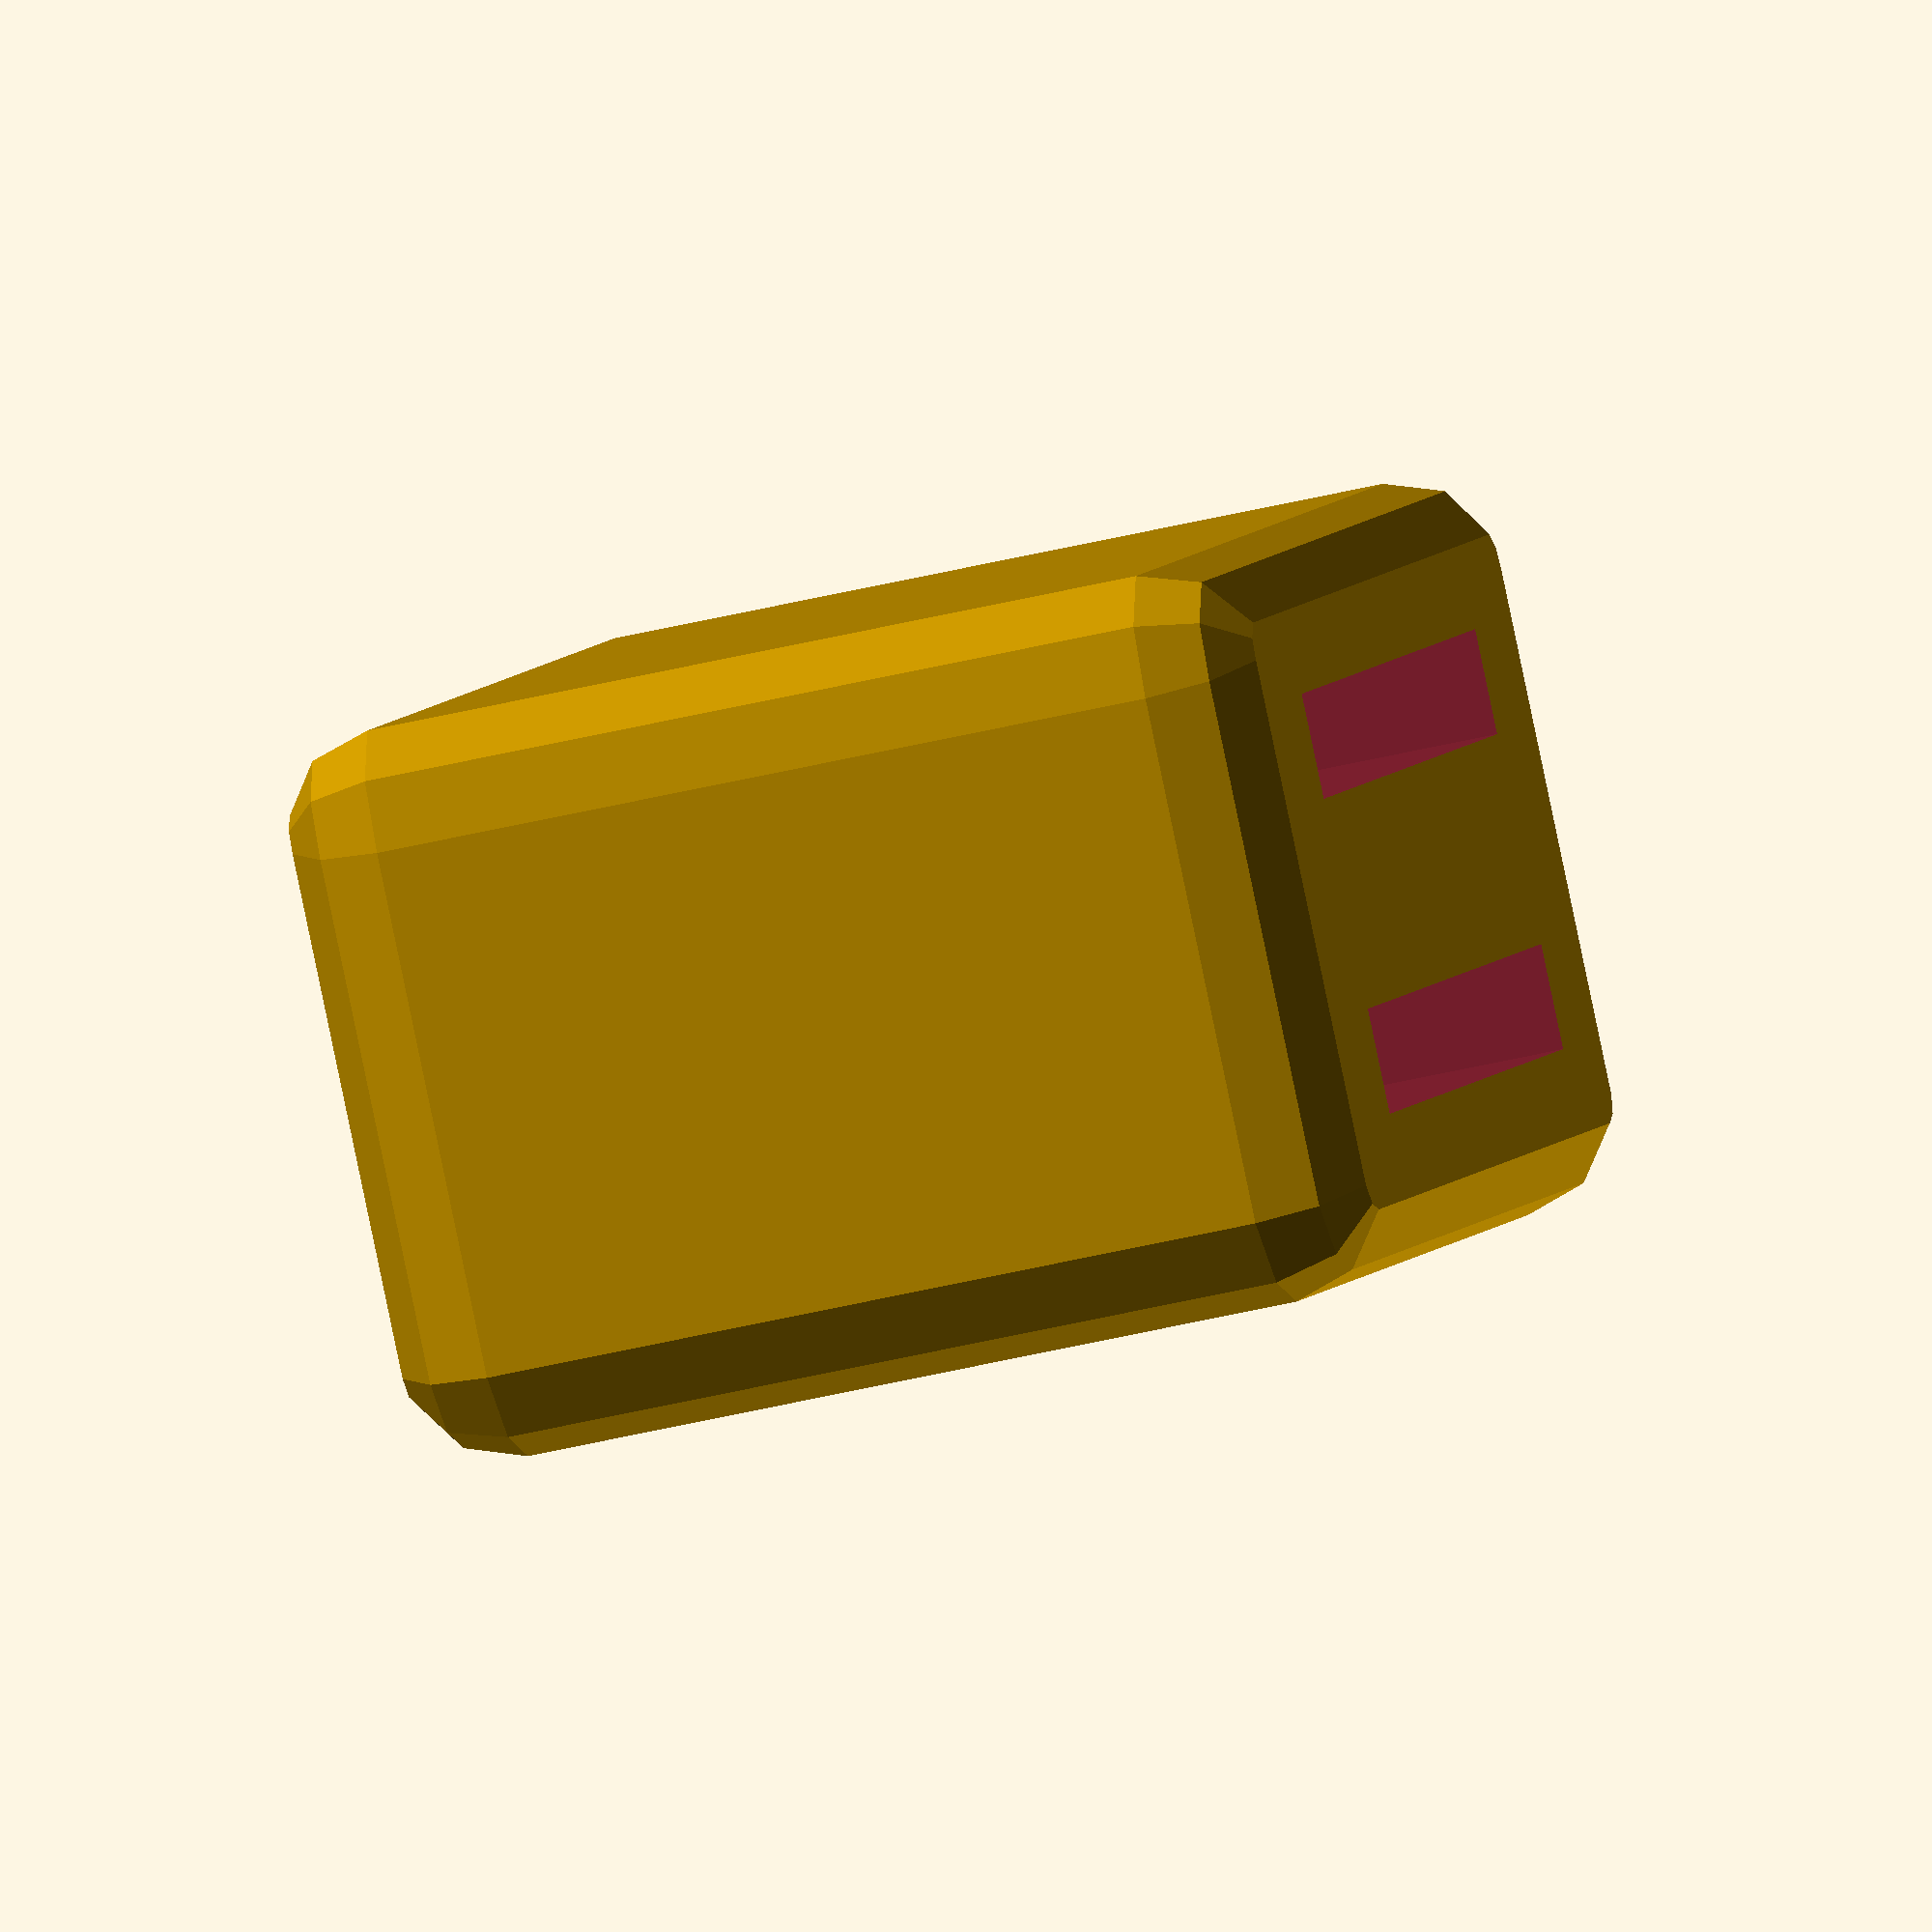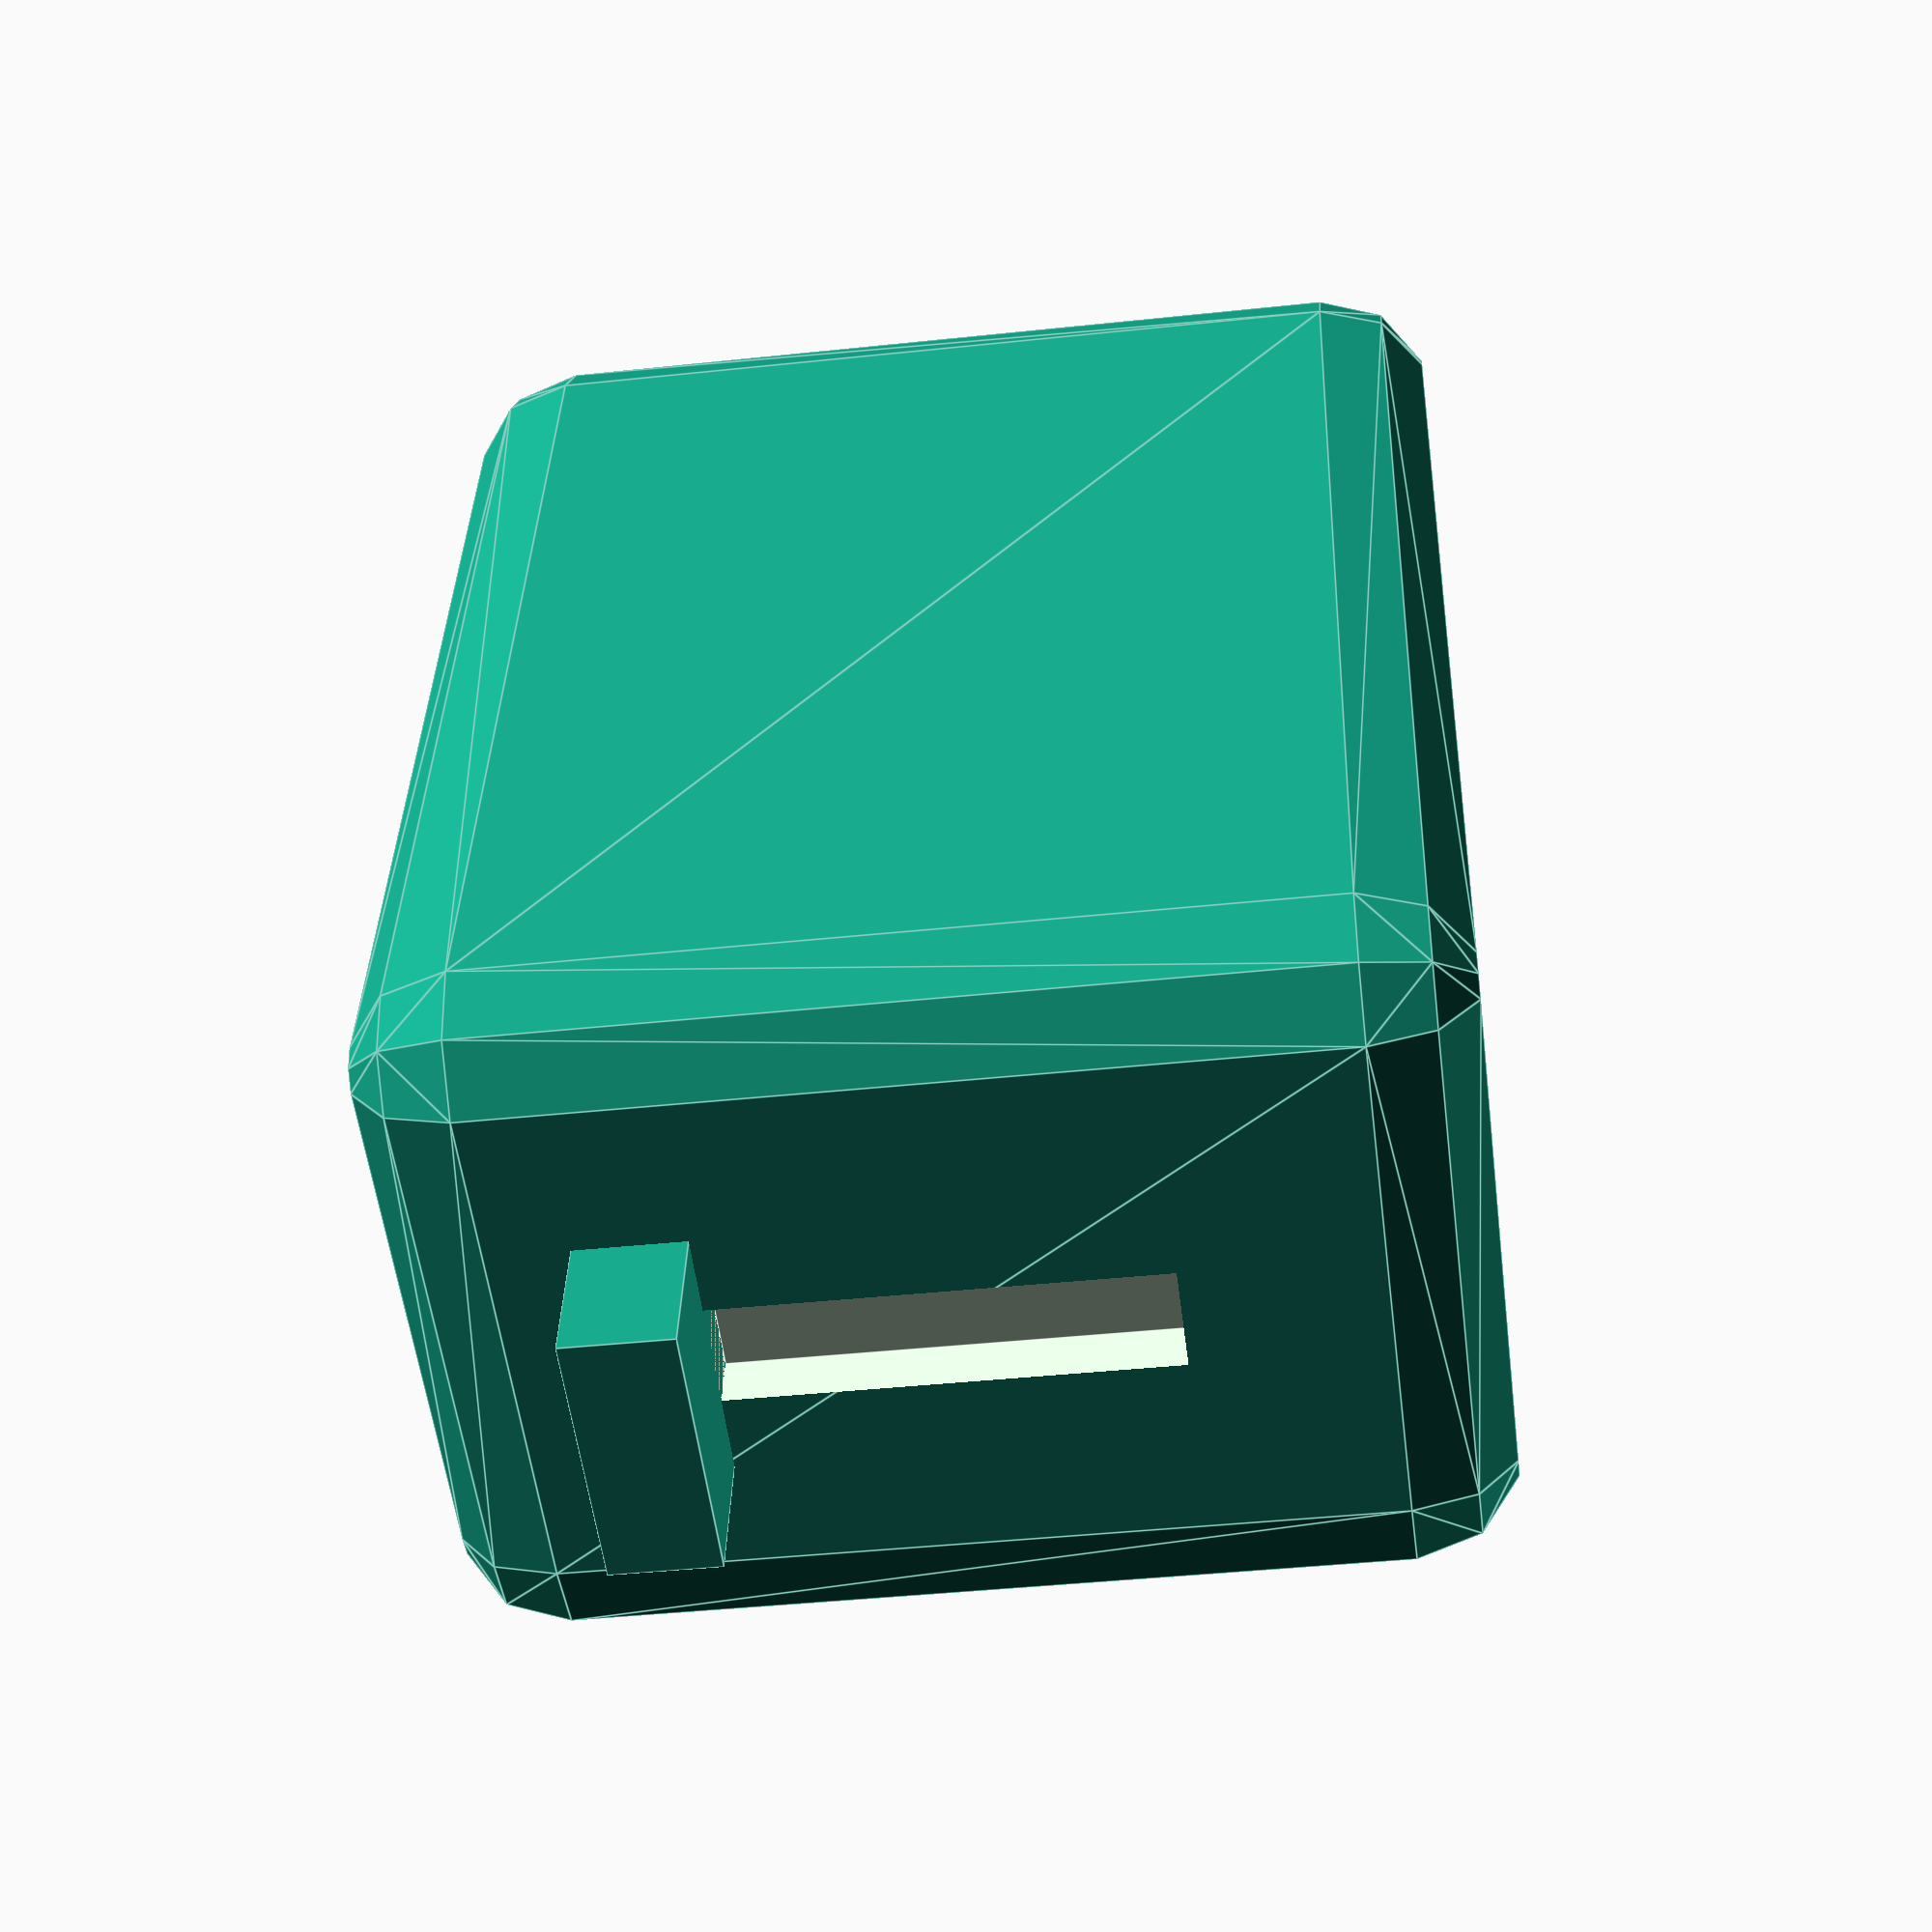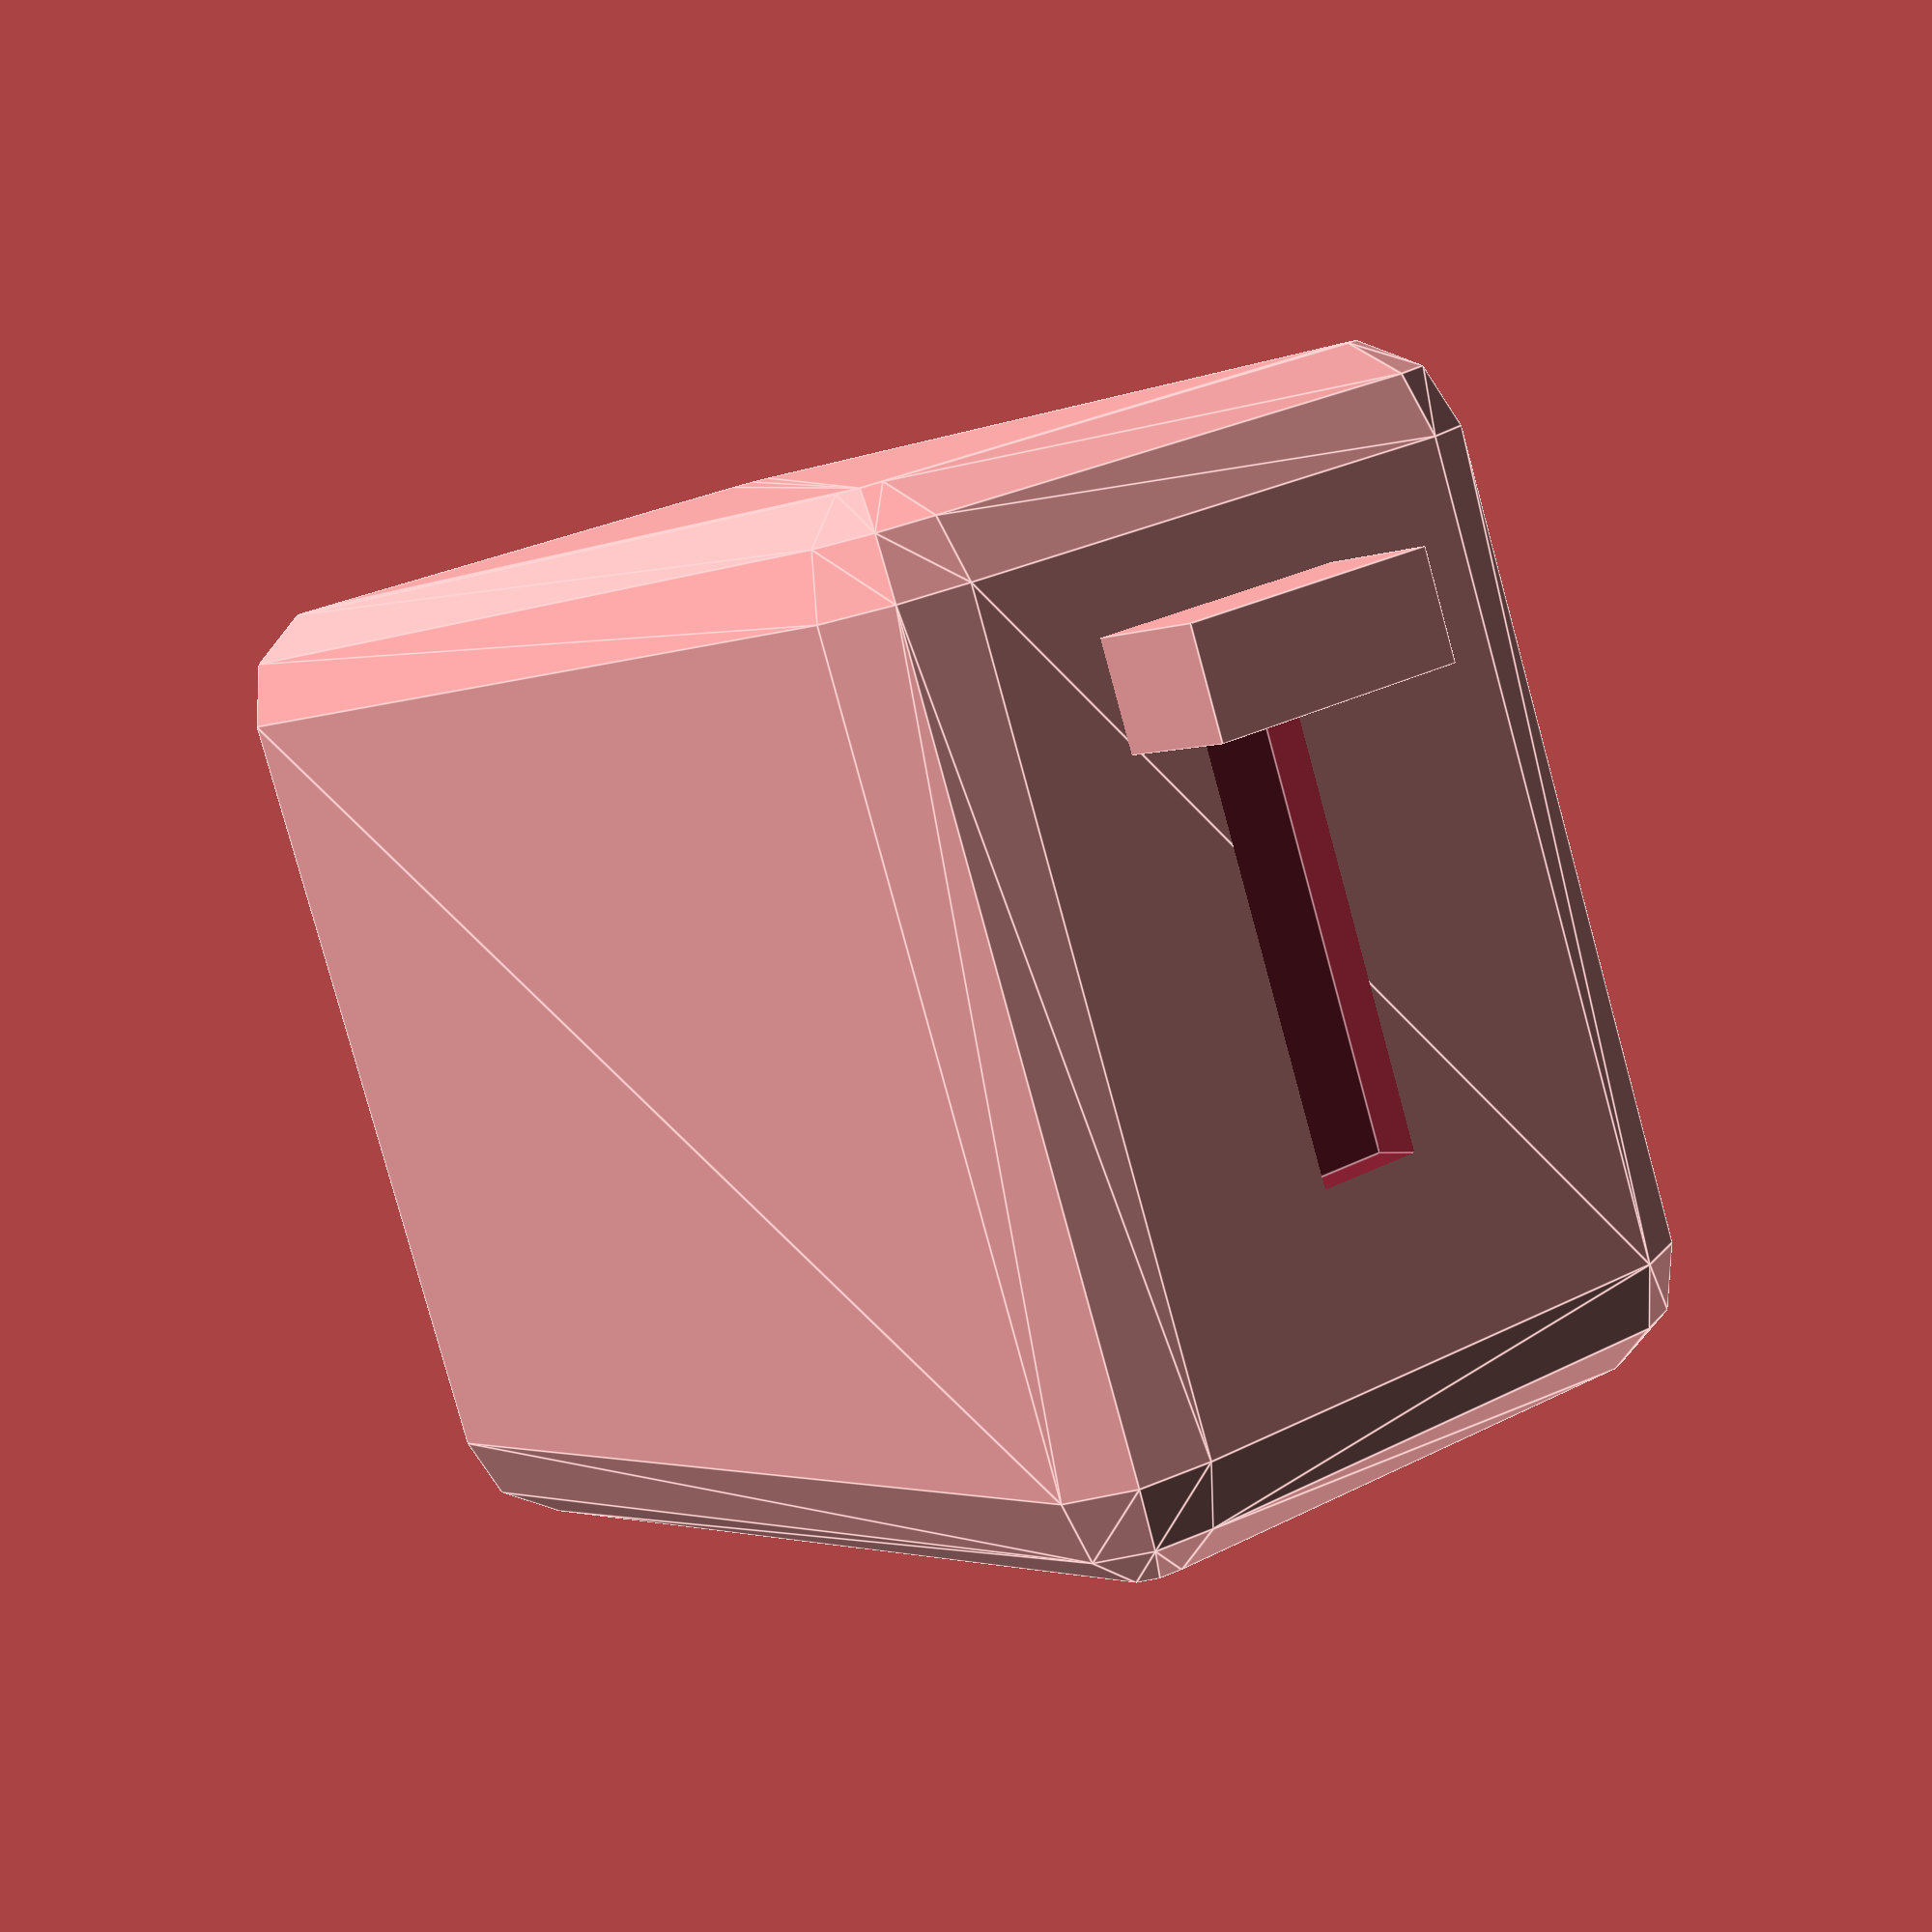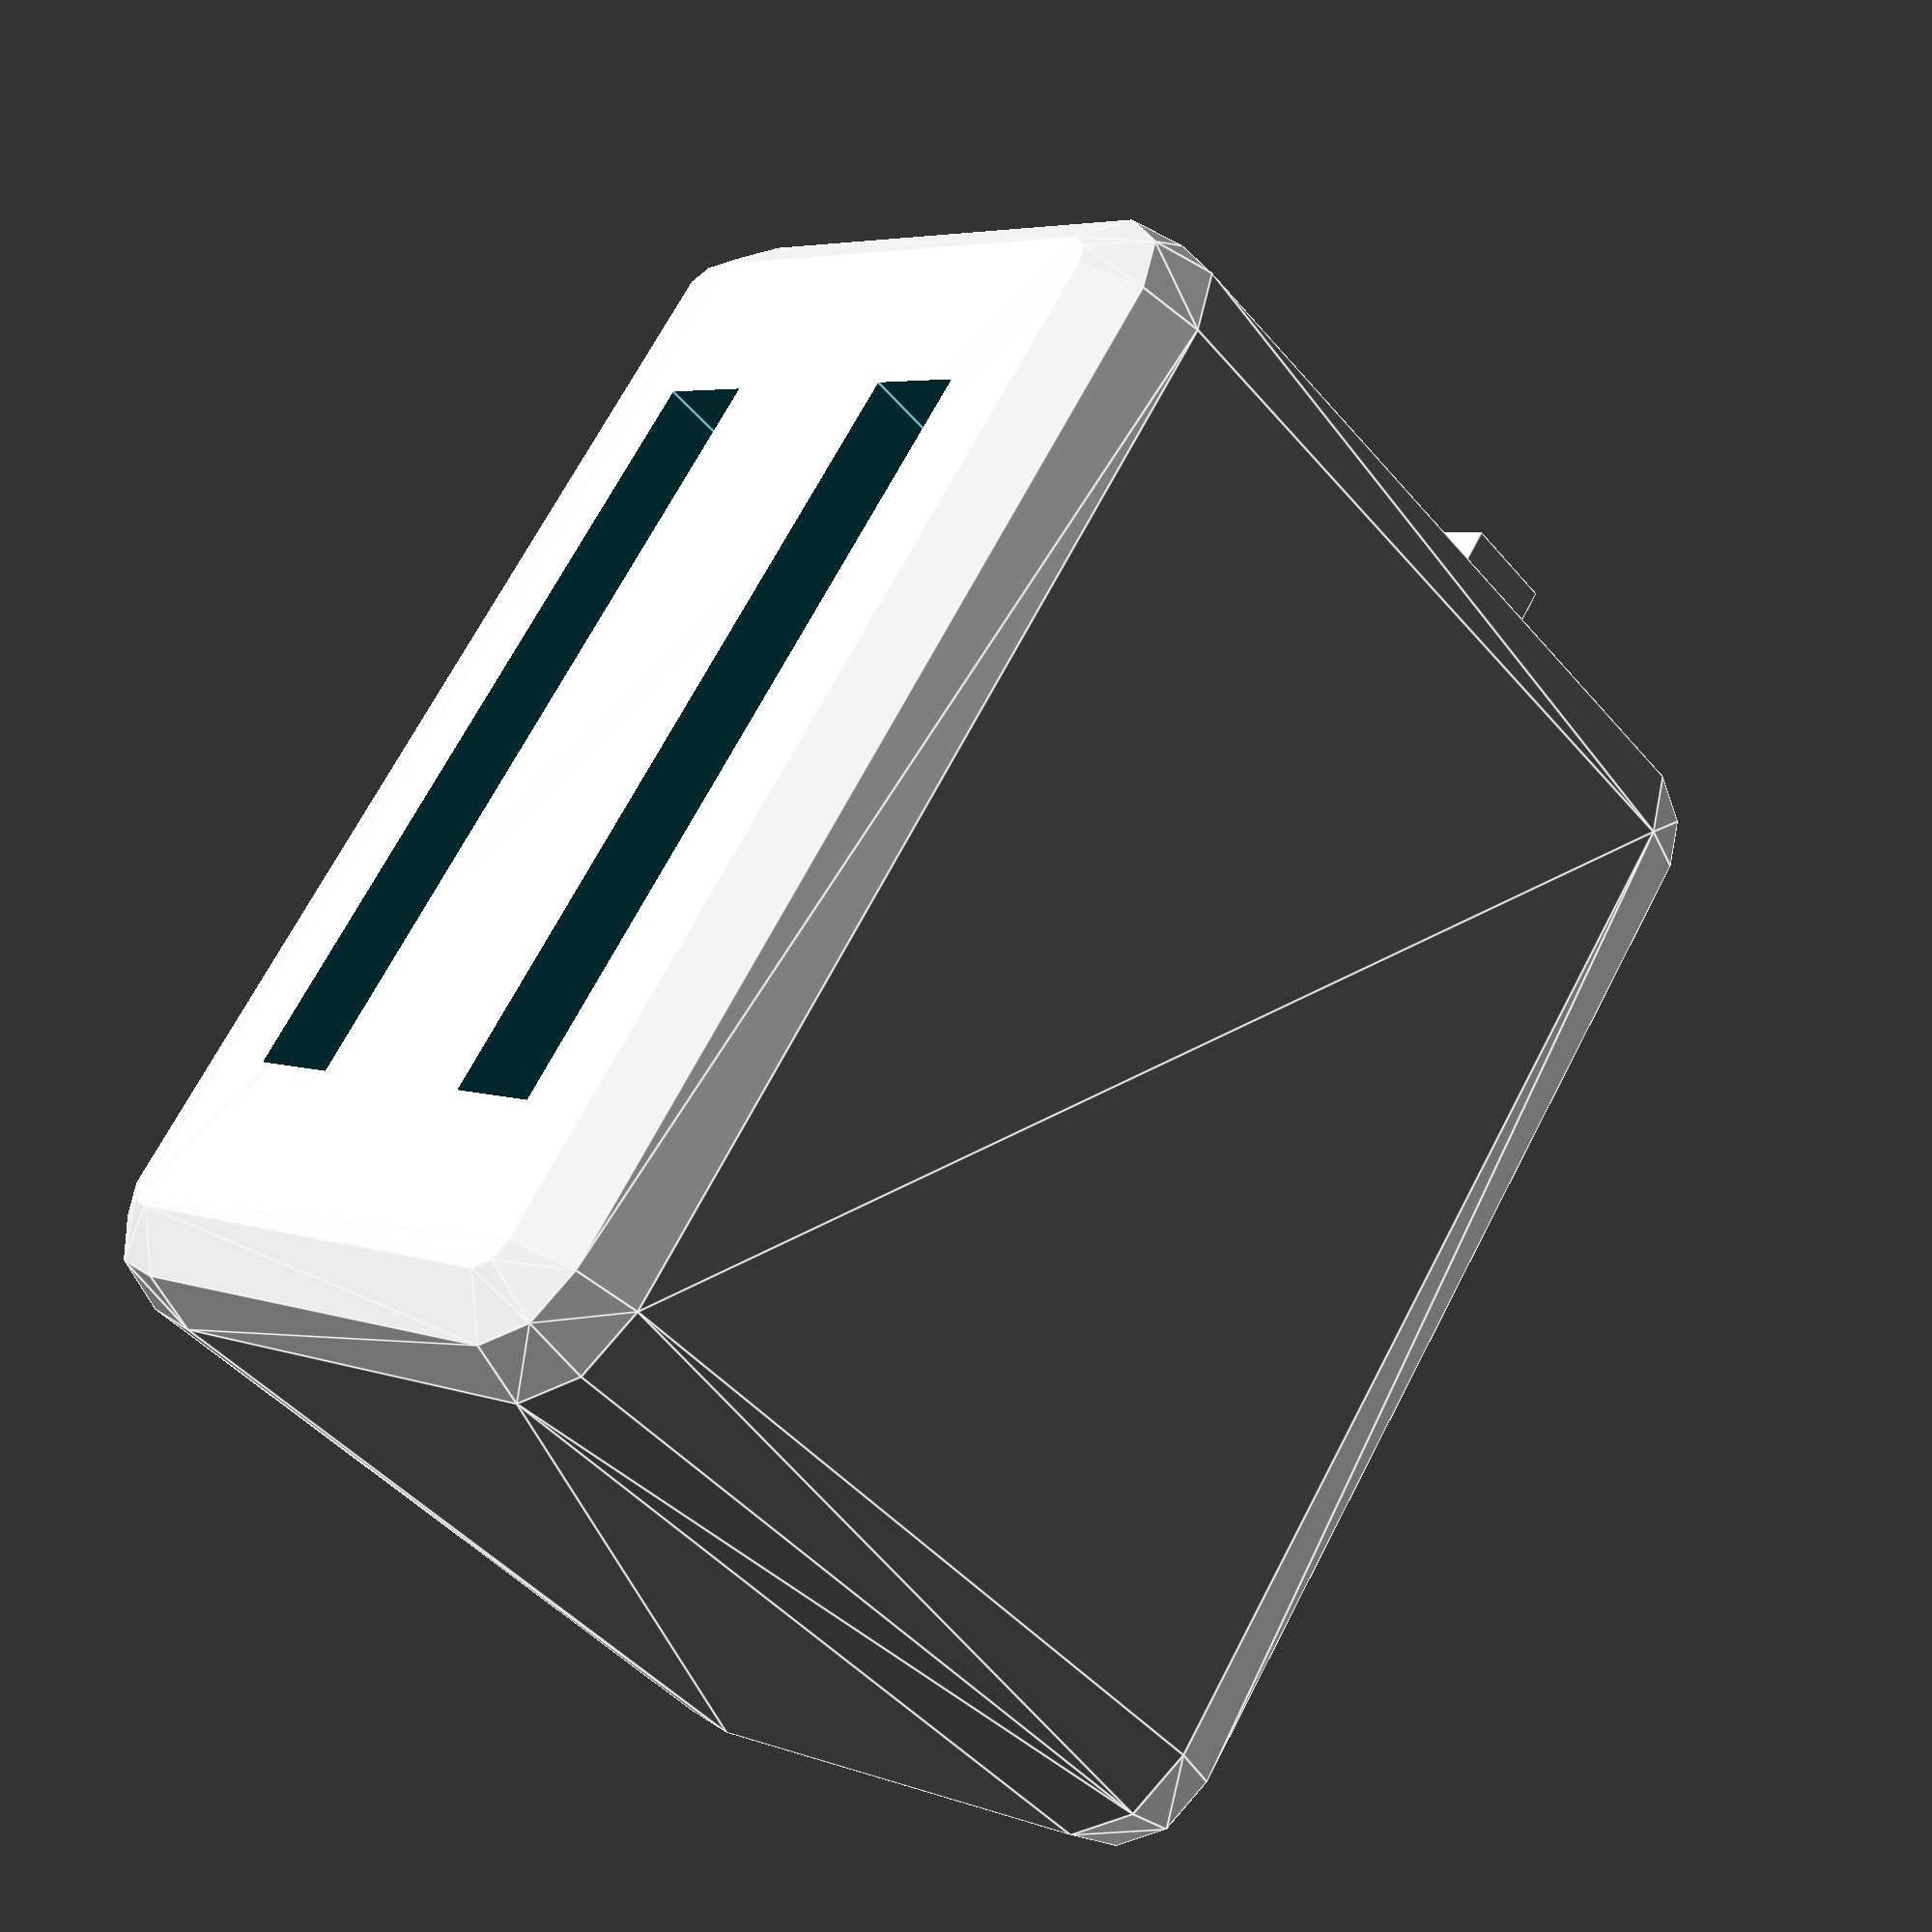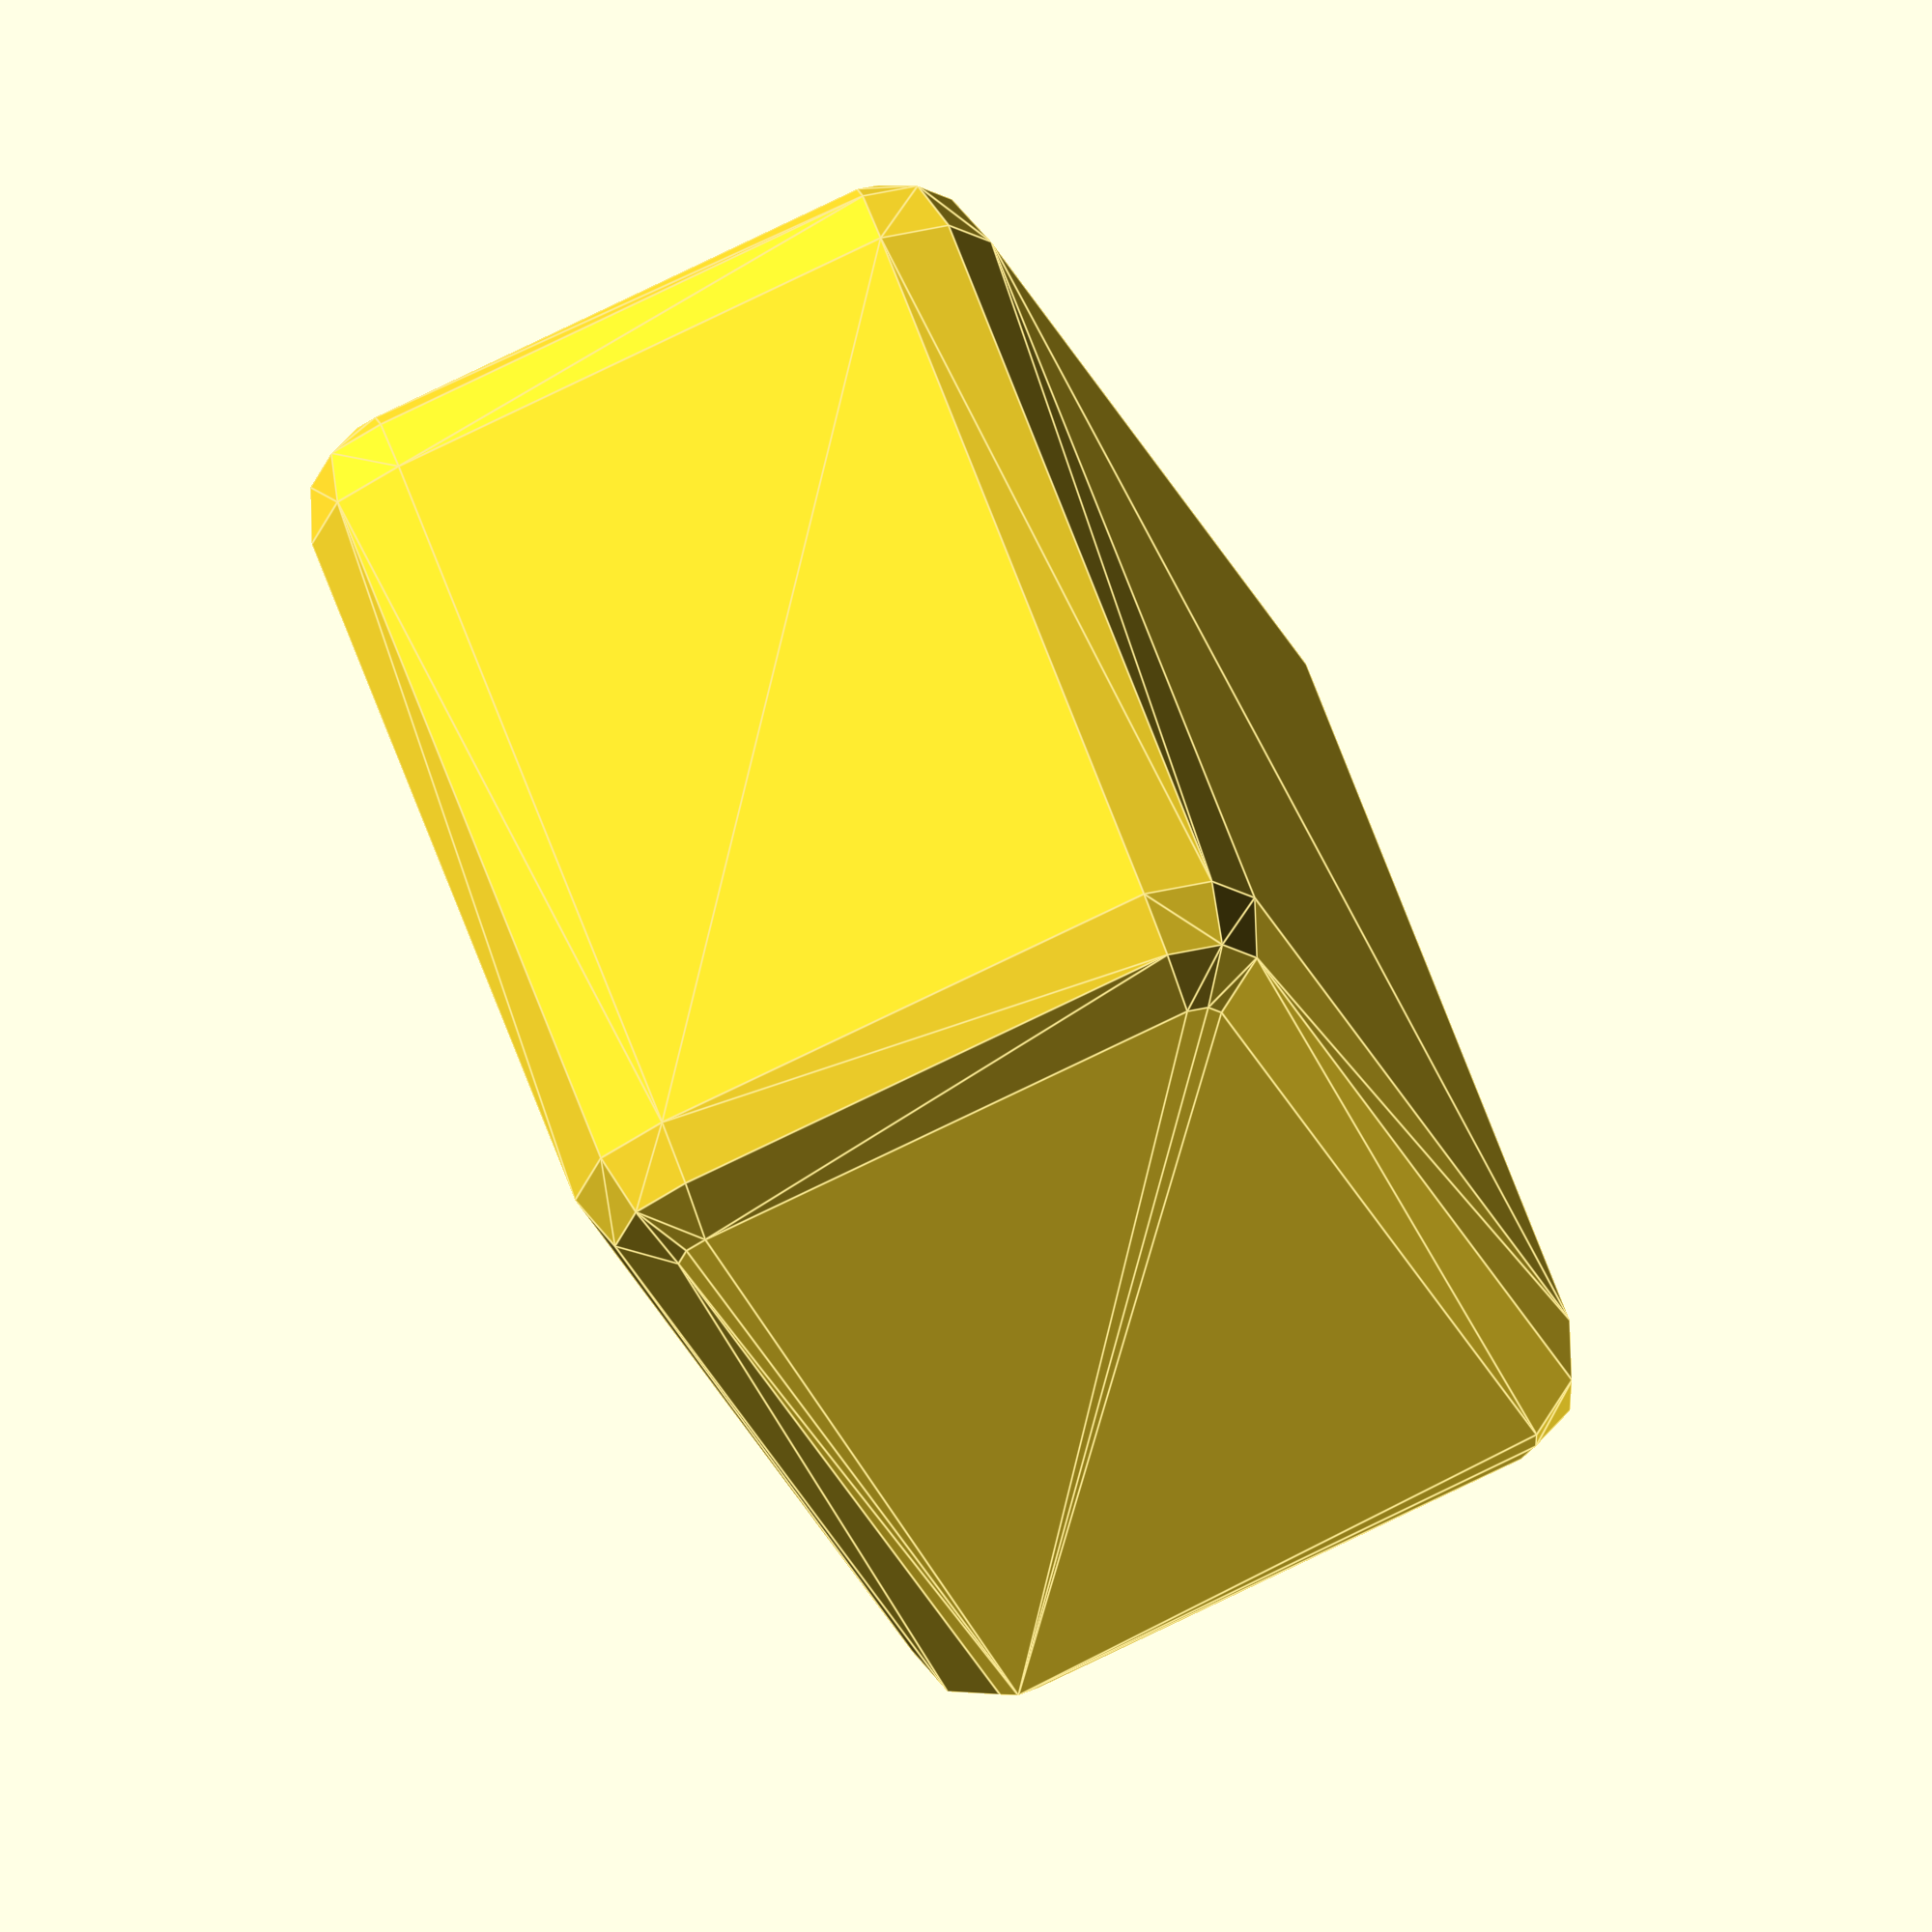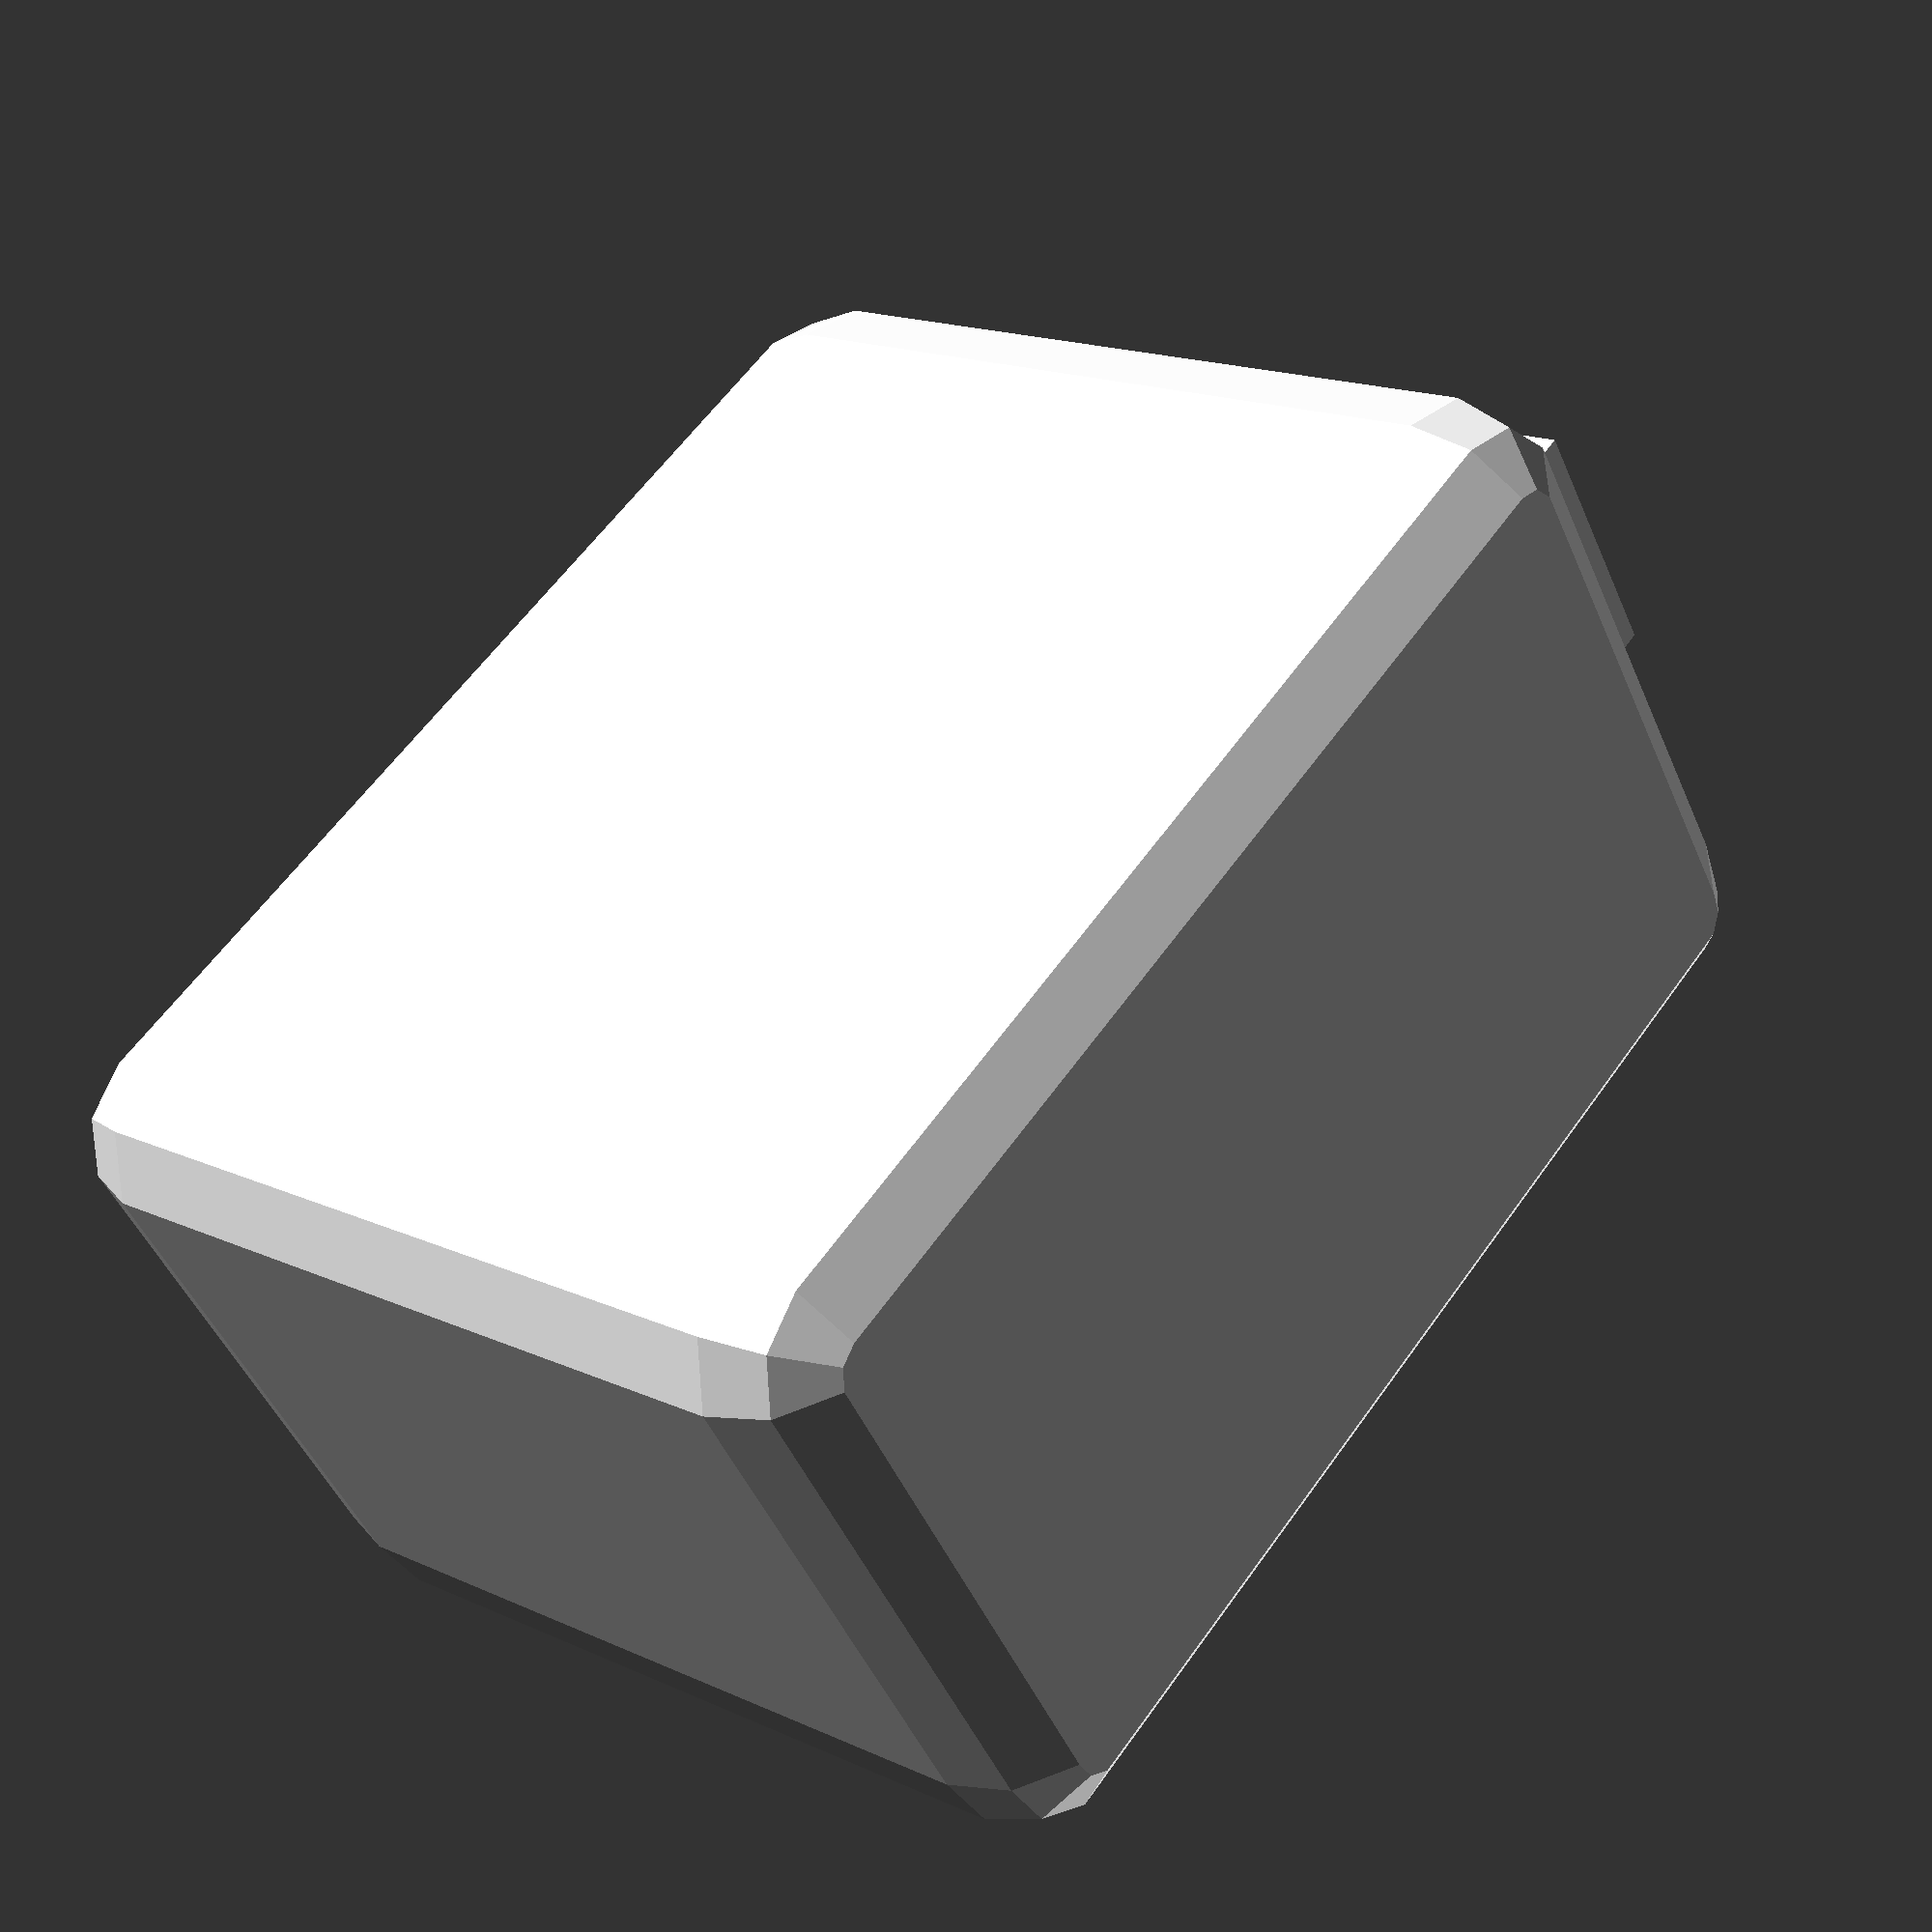
<openscad>
module base(){
	$fn=9;
	minkowski()
	{
	 cube(size= [10,20,15], center=true);
	 sphere(r=2,h=1);
	}
}//end of platform base

module toast_slot(x,y,z){
translate([x,y,z])
cube(size=[2,15,15], center=true);
}

difference(){
base();
toast_slot(-3,0,10);
toast_slot(3,0,10);
translate([0,12,0])
cube(size=[2,2,8], center=true);
}//end of difference

translate([0,12,-5])
cube(size=[5,5,2], center=true);
</openscad>
<views>
elev=220.2 azim=226.4 roll=252.7 proj=o view=wireframe
elev=220.5 azim=14.1 roll=262.5 proj=p view=edges
elev=82.2 azim=214.3 roll=195.3 proj=p view=edges
elev=44.9 azim=35.4 roll=37.2 proj=p view=edges
elev=120.4 azim=18.1 roll=19.1 proj=o view=edges
elev=163.8 azim=123.8 roll=46.5 proj=p view=wireframe
</views>
